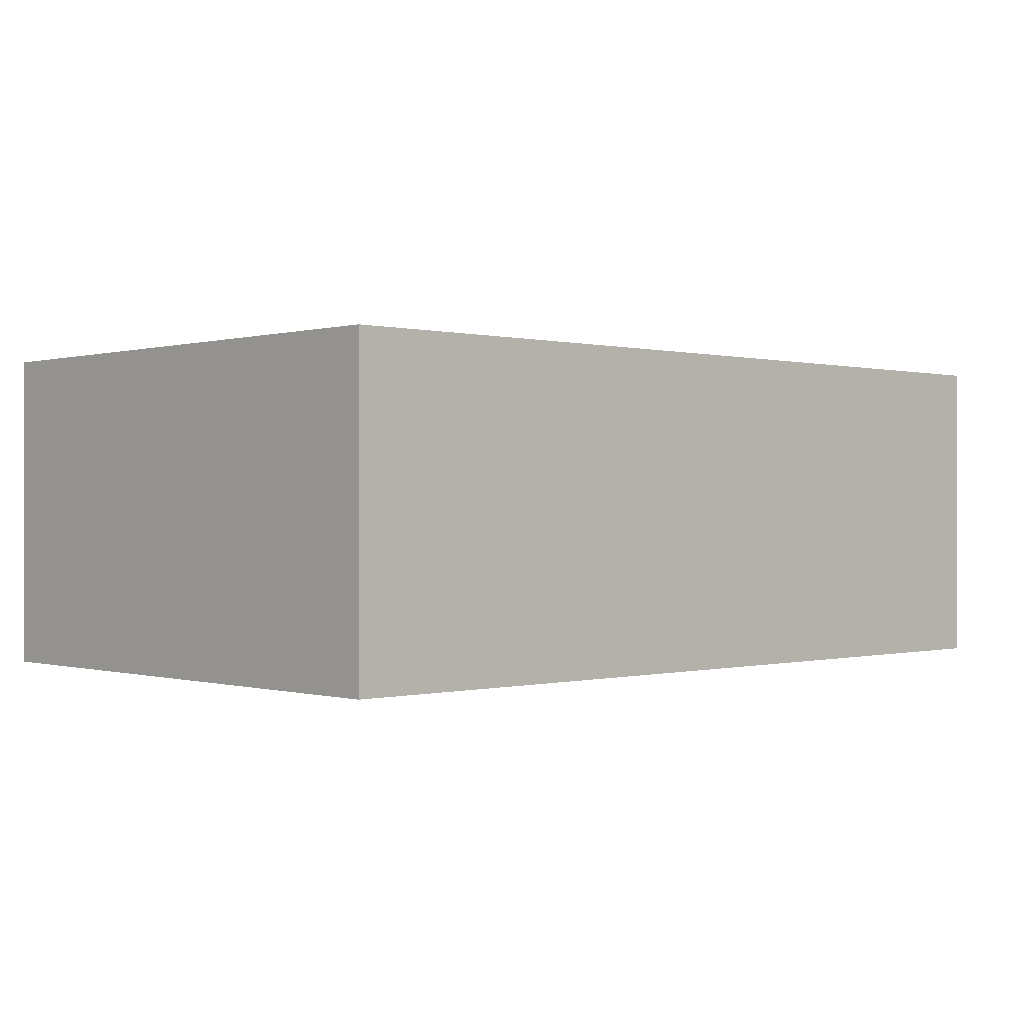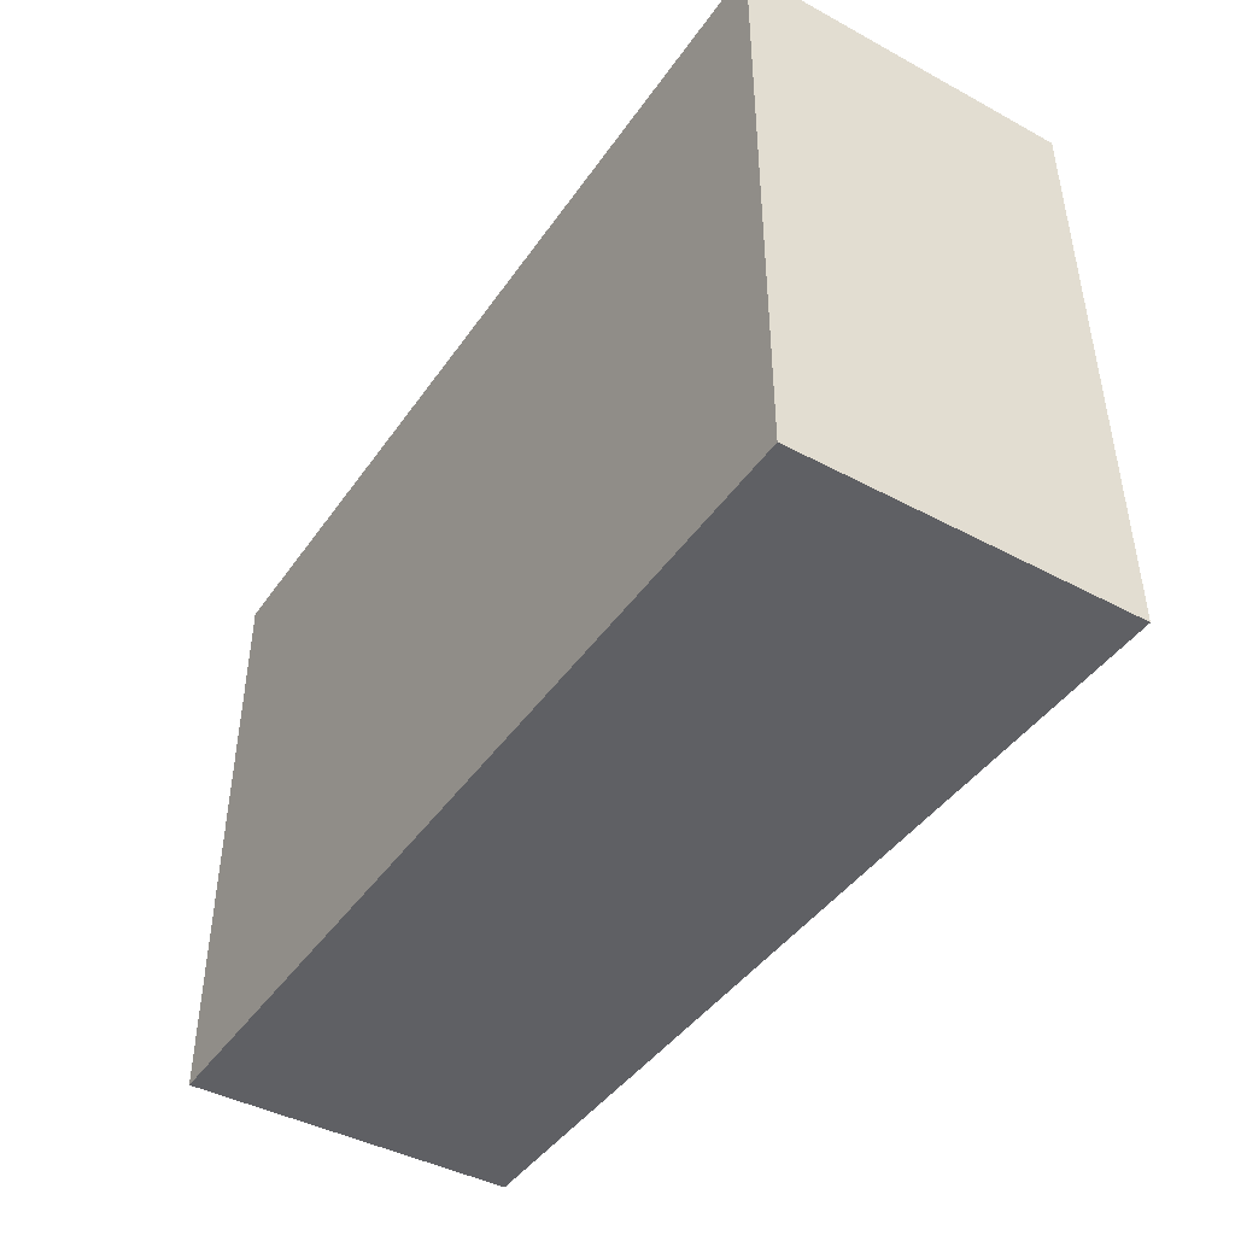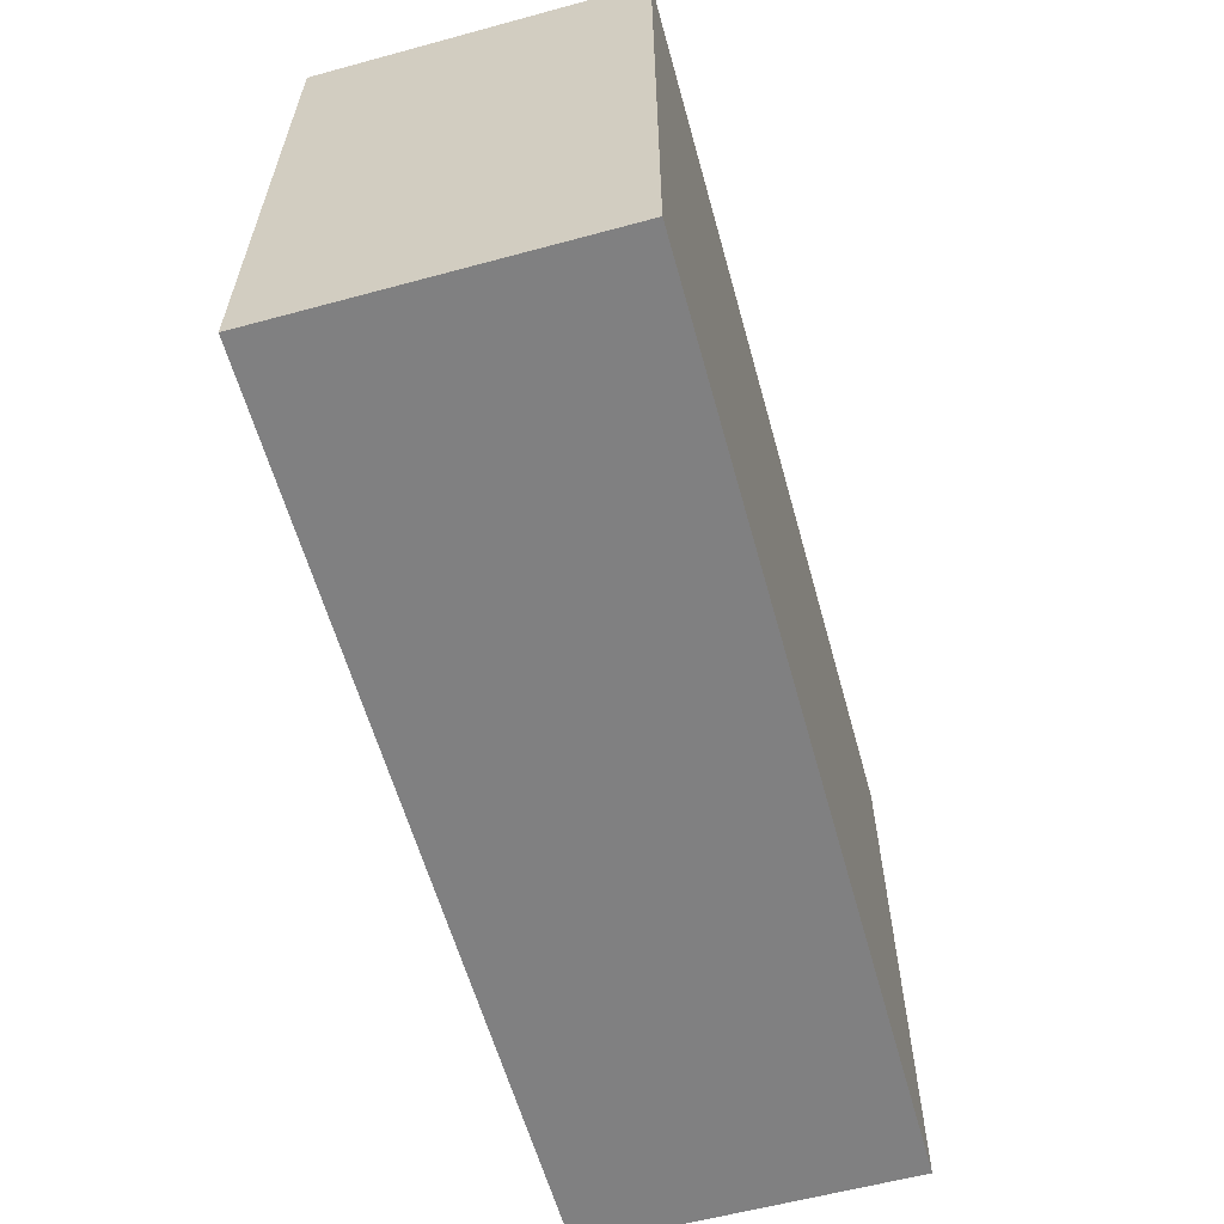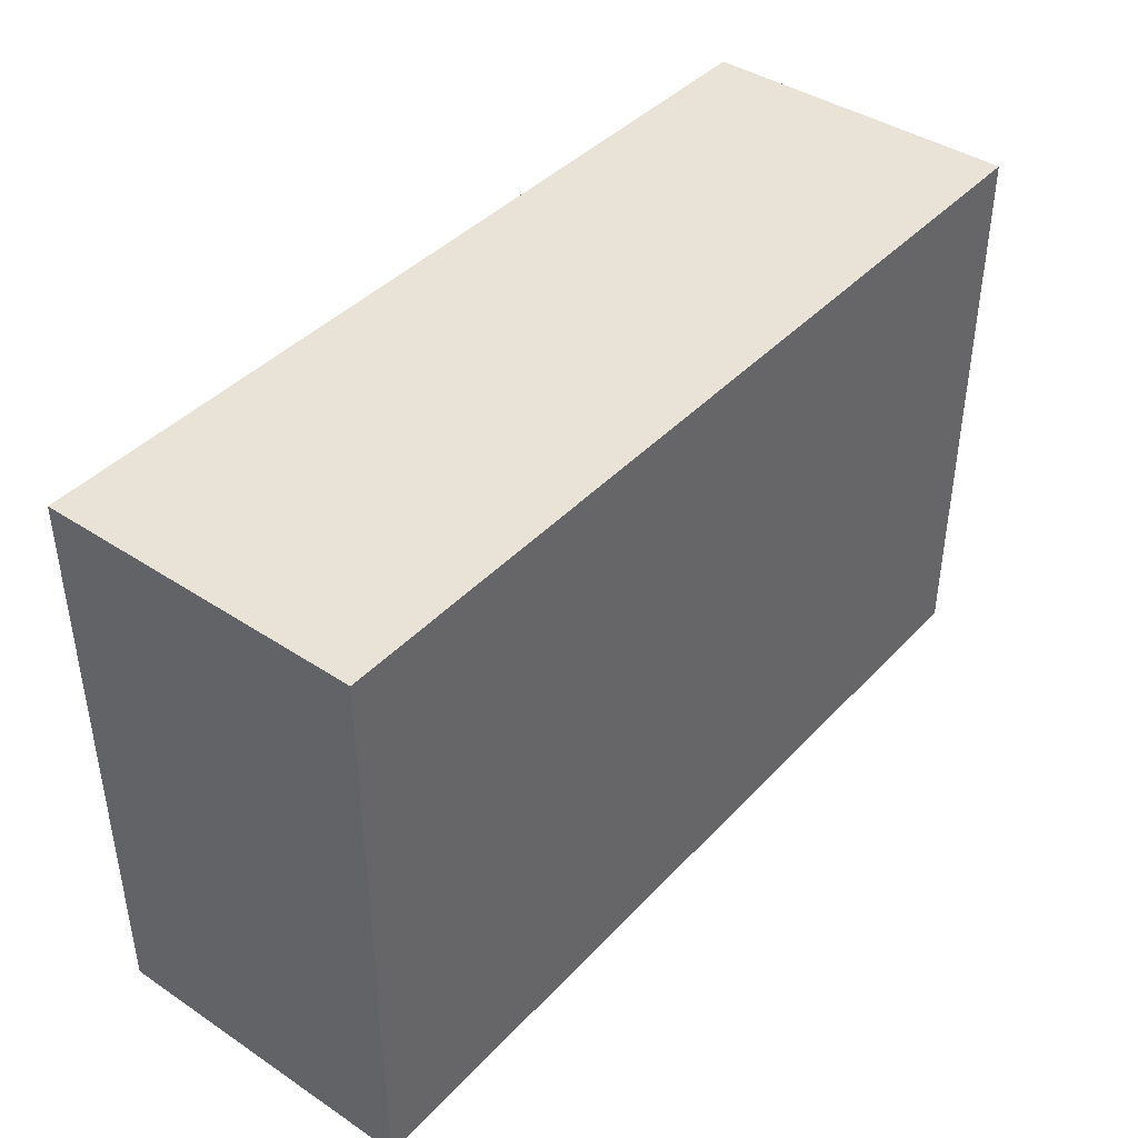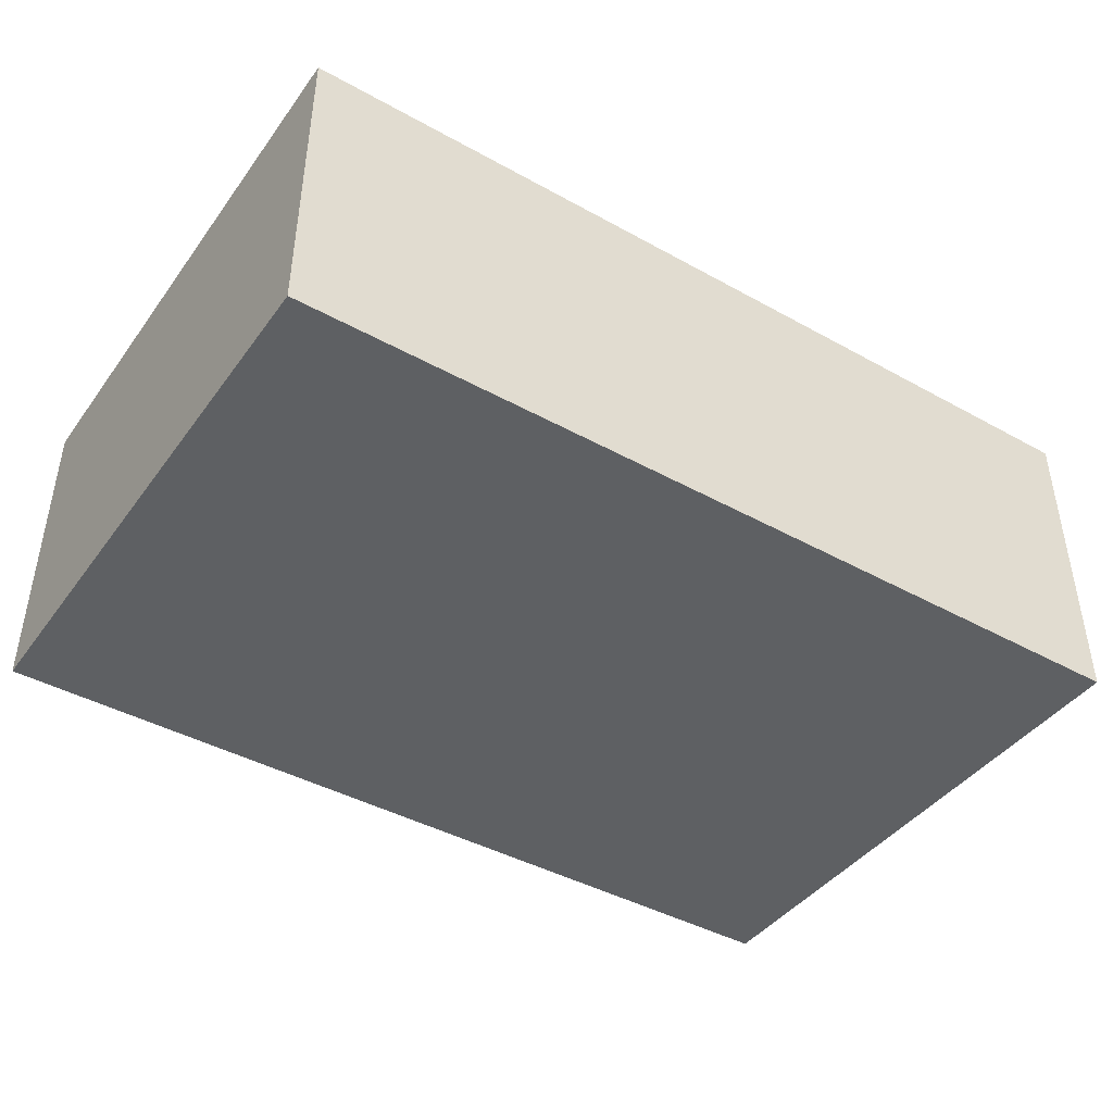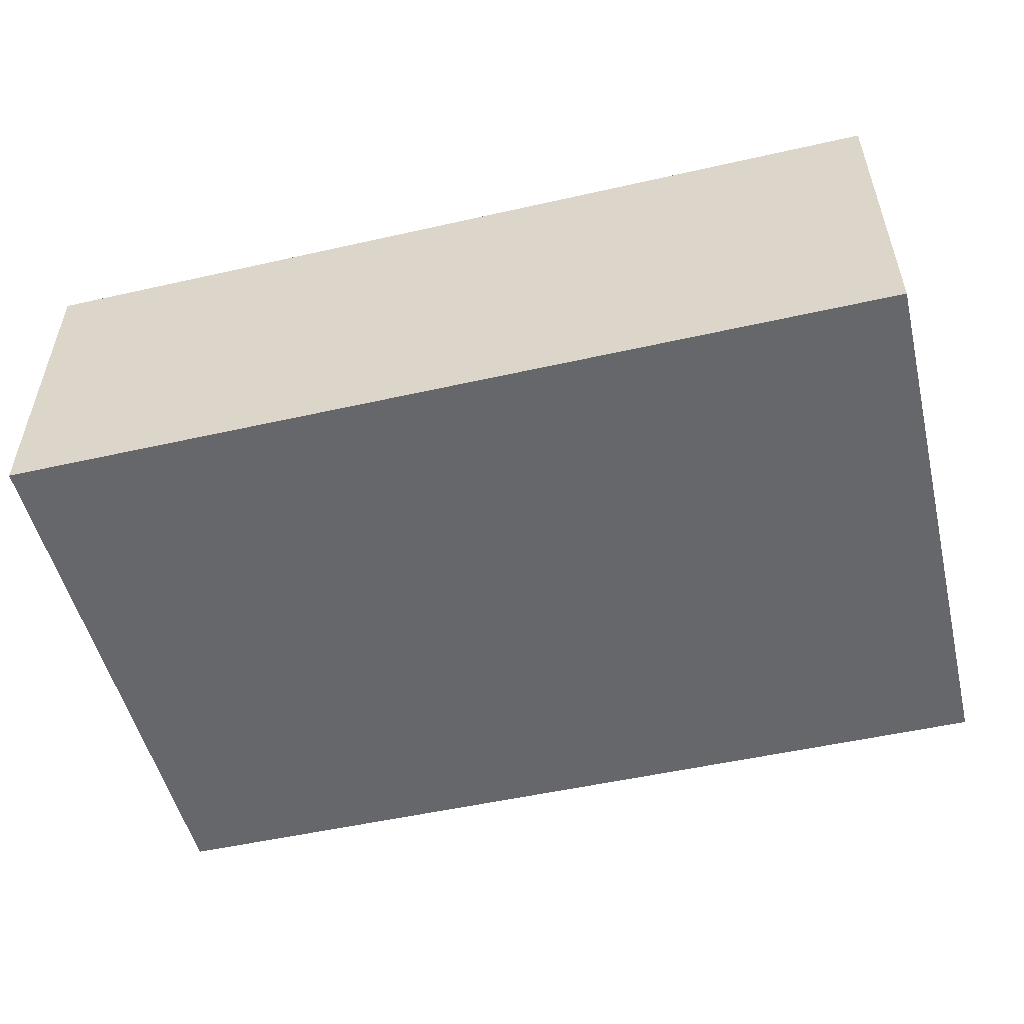
<metadata>
{"format":"obj","ext":"obj","renderer":"f3d","projection":"perspective","resolution":1024,"background":"white","views":[{"elev":0.0,"azim":136.7,"up":"+Y"},{"elev":-43.7,"azim":-122.3,"up":"+Z"},{"elev":-60.0,"azim":-74.5,"up":"+Z"},{"elev":41.4,"azim":128.7,"up":"+Z"},{"elev":-42.6,"azim":146.6,"up":"+Y"},{"elev":-52.0,"azim":-166.3,"up":"+Y"}]}
</metadata>
<code>
g Body1
v 0.0715 0 0.0455
v 0.0715 0 -0.0455
v 0.0715 0.051 -0.0455
v 0.0715 0.051 0.0455
v -0.0715 0 0.0455
v -0.0715 0.051 0.0455
v -0.0715 0 -0.0455
v -0.0715 0.051 -0.0455
f 1 2 4
f 4 2 3
f 5 1 6
f 6 1 4
f 7 5 8
f 8 5 6
f 2 7 3
f 3 7 8
f 8 6 3
f 3 6 4
f 7 2 5
f 5 2 1

</code>
